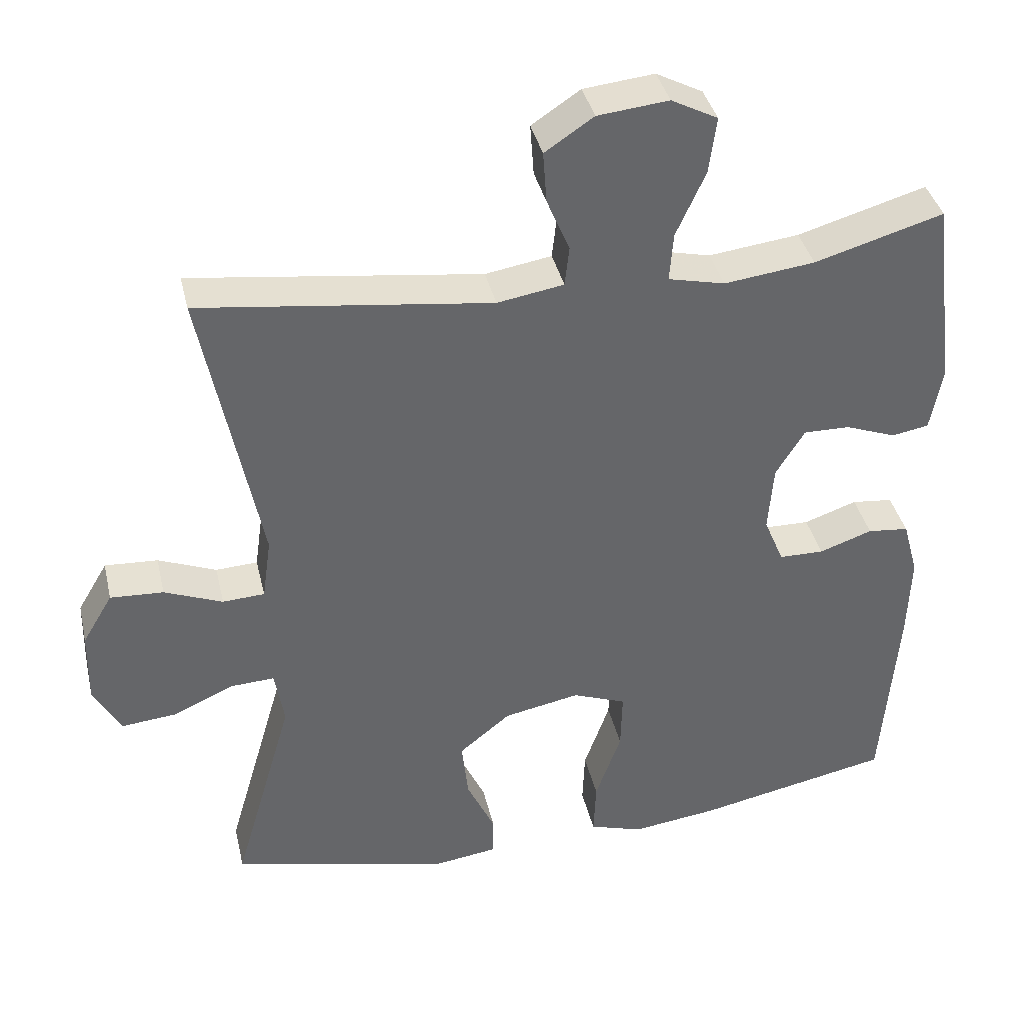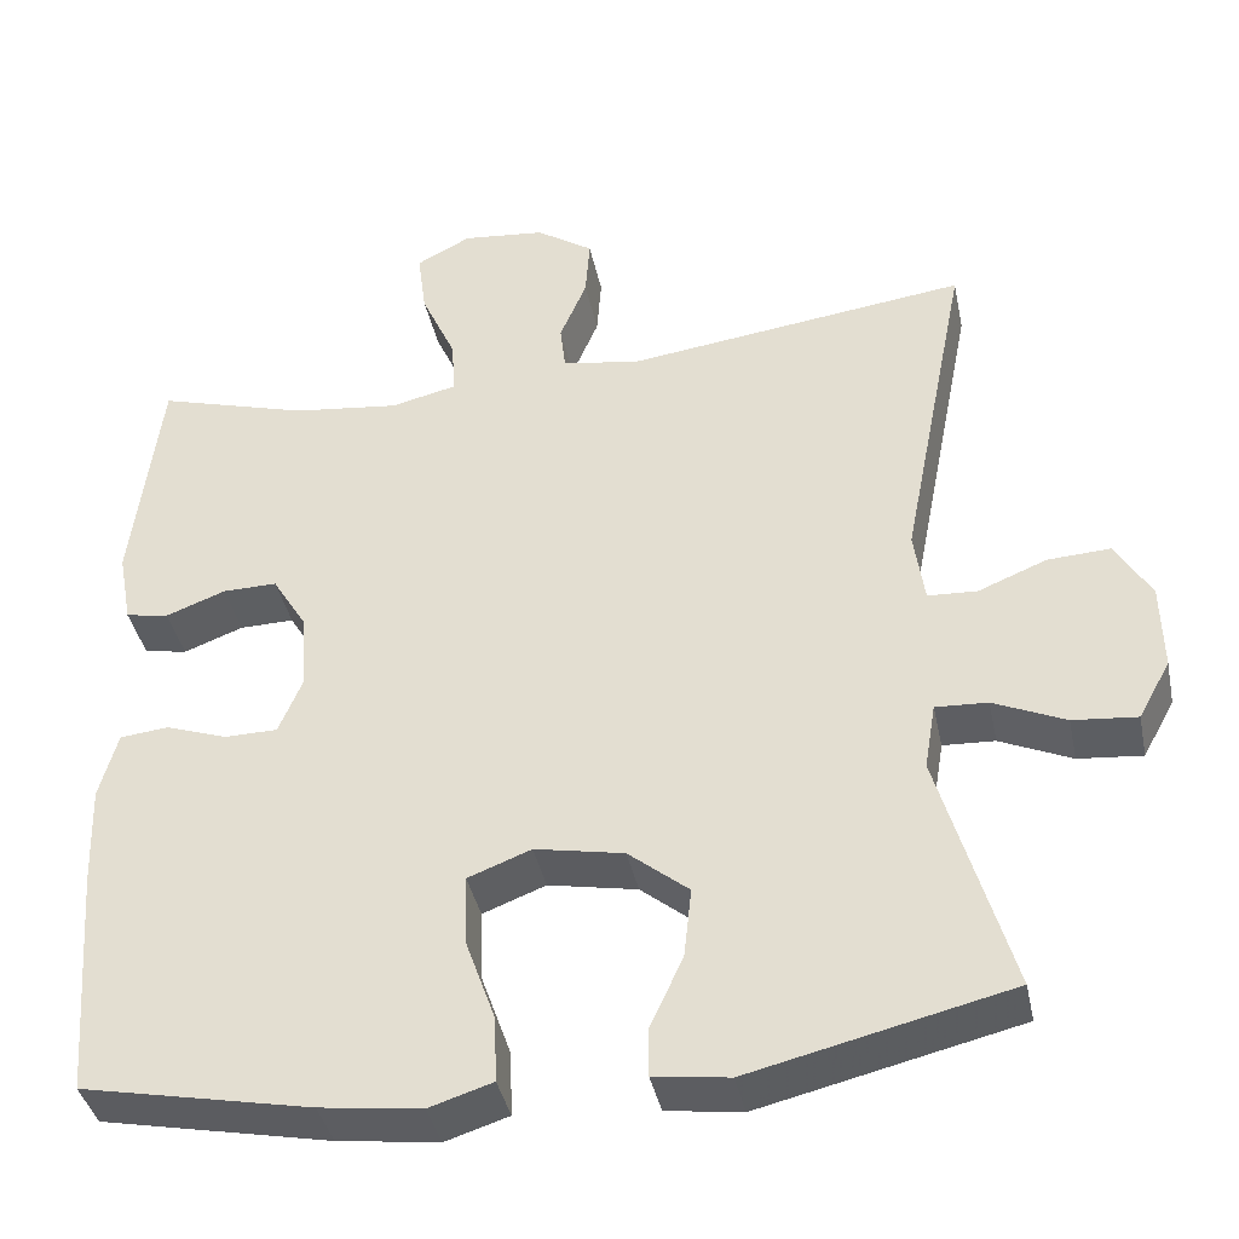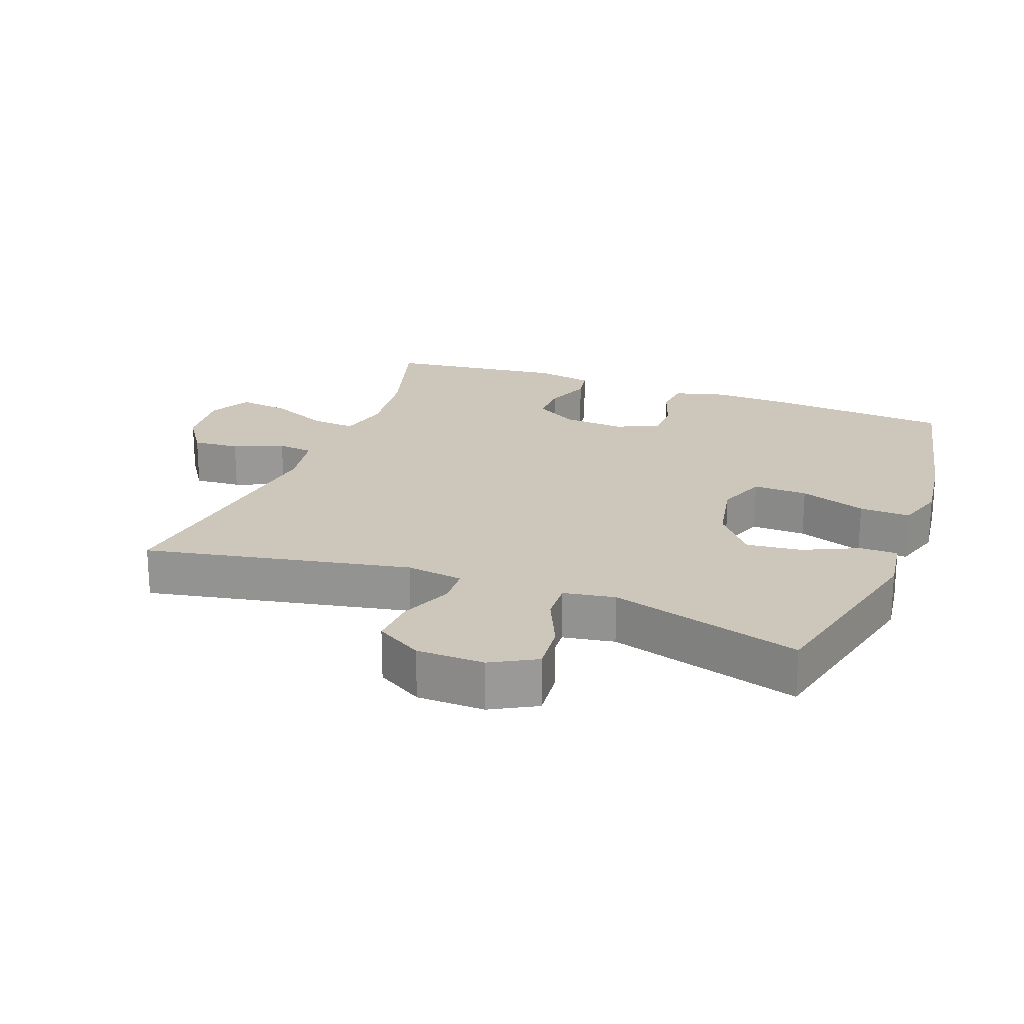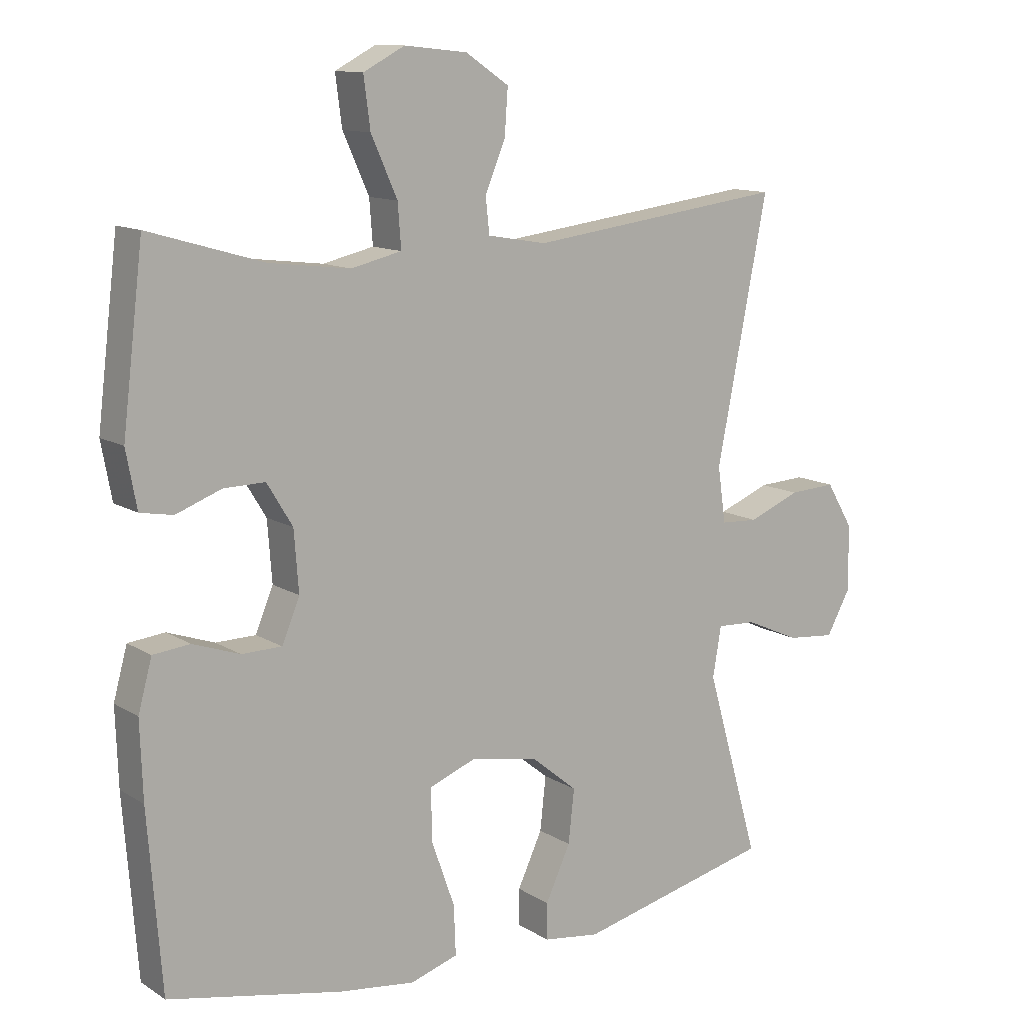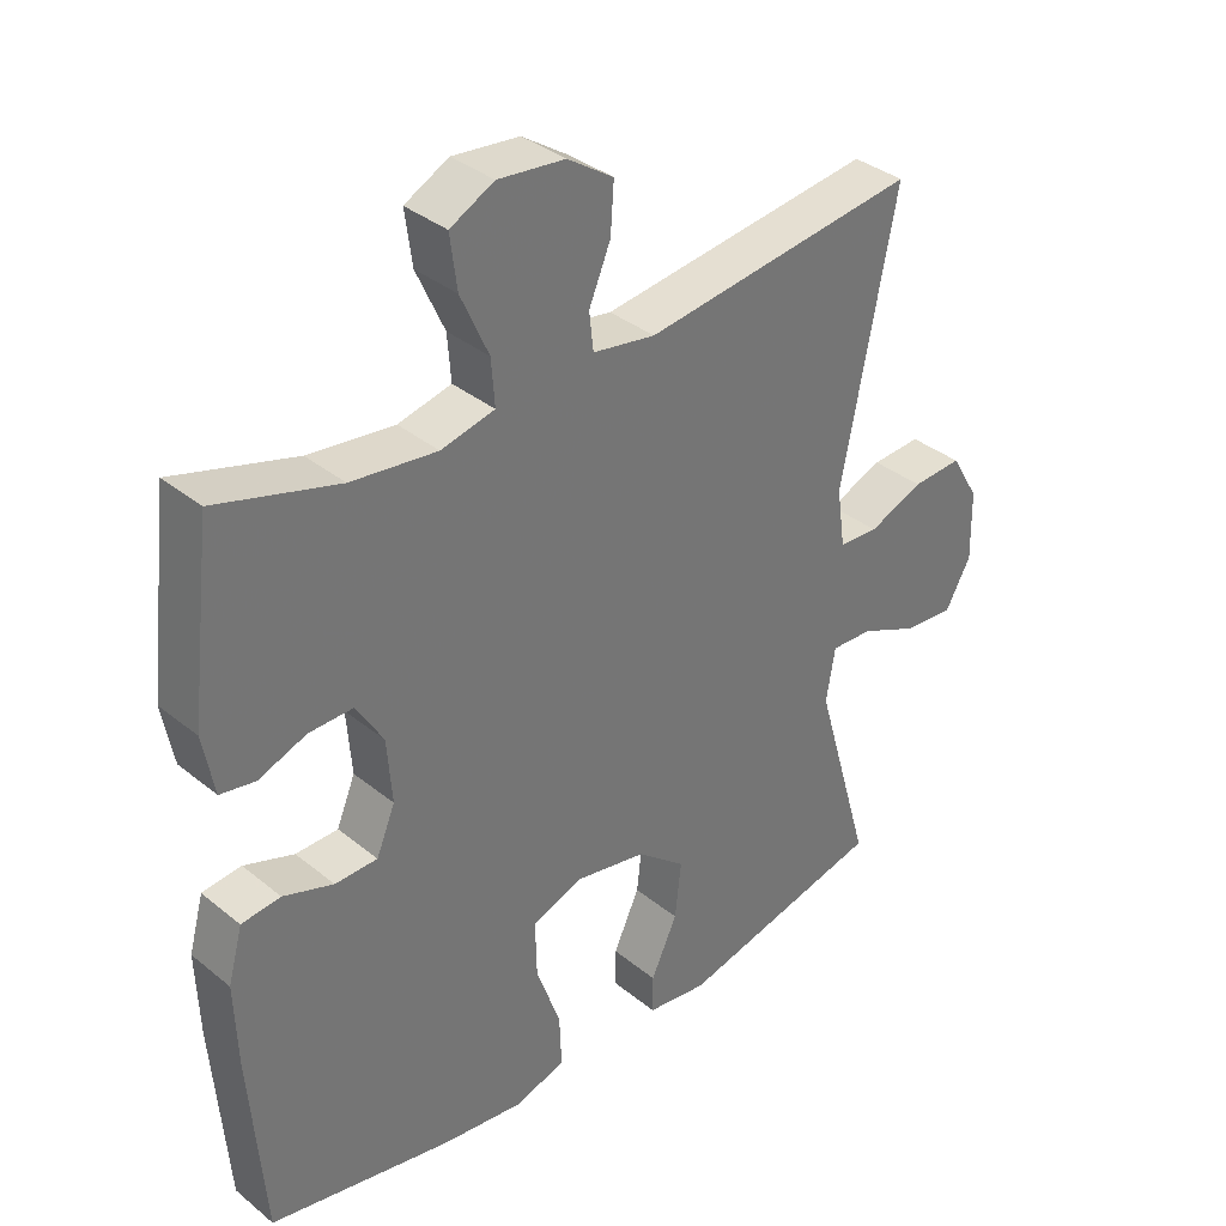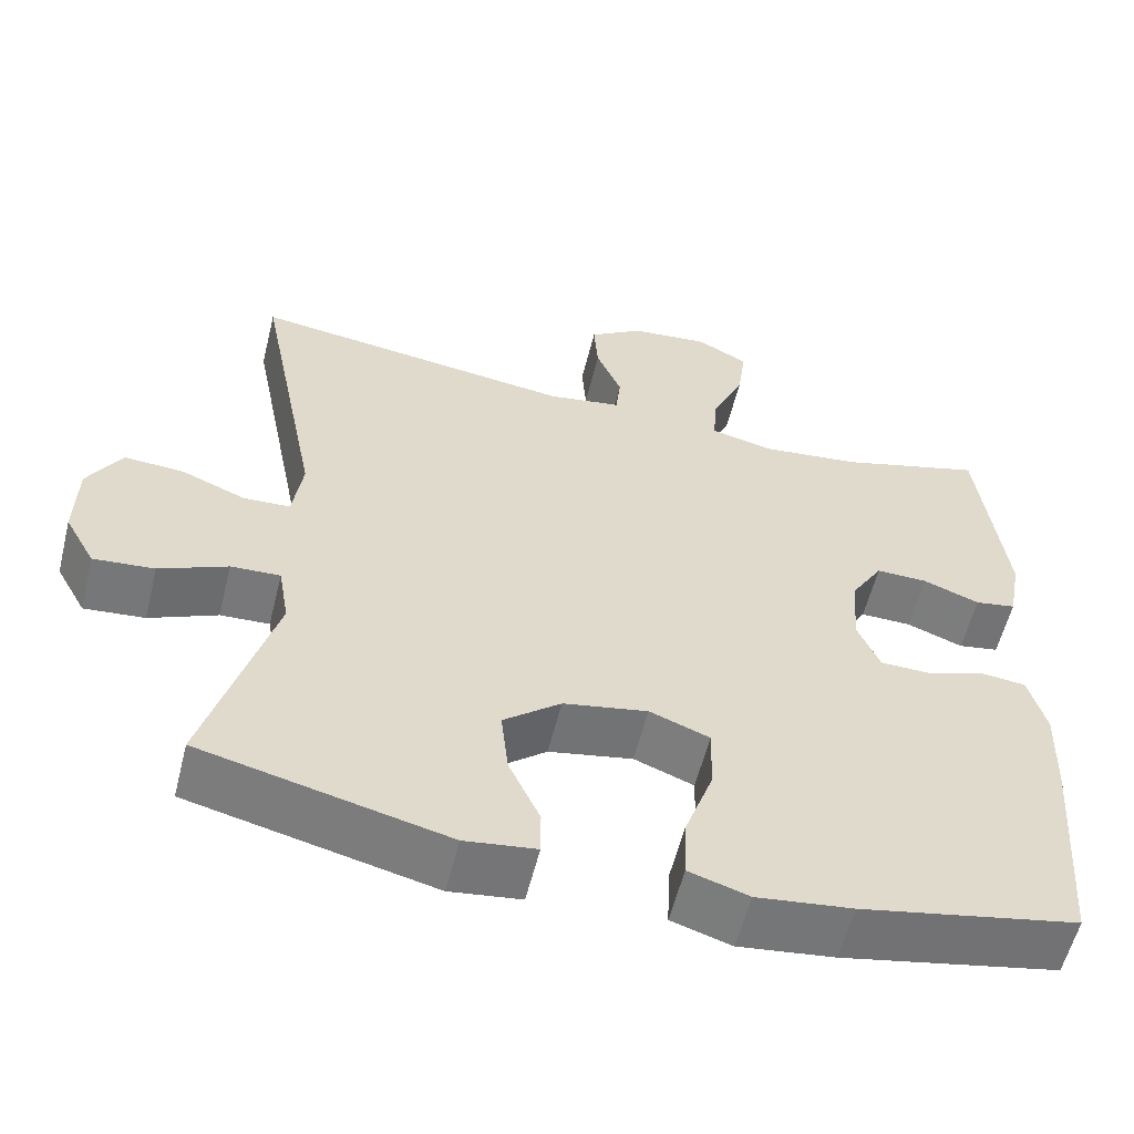
<metadata>
{"format":"obj","ext":"obj","renderer":"f3d","projection":"perspective","resolution":1024,"background":"white","views":[{"elev":38.5,"azim":167.1,"up":"+Z"},{"elev":-39.5,"azim":11.7,"up":"+Z"},{"elev":21.5,"azim":110.6,"up":"+Y"},{"elev":12.0,"azim":-35.1,"up":"+Z"},{"elev":35.6,"azim":-43.2,"up":"+Z"},{"elev":-58.0,"azim":166.0,"up":"+Z"}]}
</metadata>
<code>
v -0.5 0.07 -0.5
v -0.521 0.07 -0.229
v -0.525 0.07 -0.112
v -0.504 0.07 -0.035
v -0.448 0.07 -0.029
v -0.376 0.07 -0.054
v -0.315 0.07 -0.053
v -0.288 0.07 0.012
v -0.295 0.07 0.104
v -0.334 0.07 0.168
v -0.397 0.07 0.167
v -0.466 0.07 0.141
v -0.516 0.07 0.15
v -0.532 0.07 0.236
v -0.5 0.07 0.5
v -0.325 0.07 0.449
v -0.202 0.07 0.434
v -0.125 0.07 0.452
v -0.13 0.07 0.518
v -0.17 0.07 0.607
v -0.18 0.07 0.683
v -0.117 0.07 0.716
v -0.021 0.07 0.706
v 0.045 0.07 0.662
v 0.04 0.07 0.592
v 0.009 0.07 0.518
v 0.015 0.07 0.464
v 0.105 0.07 0.449
v 0.5 0.07 0.5
v 0.422 0.07 0.104
v 0.434 0.07 0.019
v 0.491 0.07 0.016
v 0.57 0.07 0.048
v 0.642 0.07 0.052
v 0.683 0.07 -0.017
v 0.685 0.07 -0.118
v 0.648 0.07 -0.185
v 0.574 0.07 -0.178
v 0.491 0.07 -0.141
v 0.431 0.07 -0.138
v 0.418 0.07 -0.215
v 0.5 0.07 -0.5
v 0.201 0.07 -0.571
v 0.114 0.07 -0.559
v 0.114 0.07 -0.503
v 0.152 0.07 -0.421
v 0.161 0.07 -0.339
v 0.091 0.07 -0.282
v -0.012 0.07 -0.262
v -0.085 0.07 -0.29
v -0.083 0.07 -0.371
v -0.048 0.07 -0.47
v -0.045 0.07 -0.546
v -0.118 0.07 -0.569
v -0.235 0.07 -0.554
v -0.5 0 -0.5
v -0.521 0 -0.229
v -0.525 0 -0.112
v -0.504 0 -0.035
v -0.448 0 -0.029
v -0.376 0 -0.054
v -0.315 0 -0.053
v -0.288 0 0.012
v -0.295 0 0.104
v -0.334 0 0.168
v -0.397 0 0.167
v -0.466 0 0.141
v -0.516 0 0.15
v -0.532 0 0.236
v -0.5 0 0.5
v -0.325 0 0.449
v -0.202 0 0.434
v -0.125 0 0.452
v -0.13 0 0.518
v -0.17 0 0.607
v -0.18 0 0.683
v -0.117 0 0.716
v -0.021 0 0.706
v 0.045 0 0.662
v 0.04 0 0.592
v 0.009 0 0.518
v 0.015 0 0.464
v 0.105 0 0.449
v 0.5 0 0.5
v 0.422 0 0.104
v 0.434 0 0.019
v 0.491 0 0.016
v 0.57 0 0.048
v 0.642 0 0.052
v 0.683 0 -0.017
v 0.685 0 -0.118
v 0.648 0 -0.185
v 0.574 0 -0.178
v 0.491 0 -0.141
v 0.431 0 -0.138
v 0.418 0 -0.215
v 0.5 0 -0.5
v 0.201 0 -0.571
v 0.114 0 -0.559
v 0.114 0 -0.503
v 0.152 0 -0.421
v 0.161 0 -0.339
v 0.091 0 -0.282
v -0.012 0 -0.262
v -0.085 0 -0.29
v -0.083 0 -0.371
v -0.048 0 -0.47
v -0.045 0 -0.546
v -0.118 0 -0.569
v -0.235 0 -0.554
f 51 52 53 54
f 50 51 54 55
f 43 44 45 46
f 41 42 43 46
f 40 41 46 47
f 36 37 38 39
f 36 39 40
f 35 36 40
f 32 33 34 35
f 31 32 35 40
f 30 31 40 47
f 28 29 30 47
f 23 24 25 26
f 23 26 27
f 22 23 27
f 19 20 21 22
f 18 19 22 27
f 17 18 27 28
f 13 14 15 16
f 11 12 13 16
f 10 11 16 17
f 9 10 17 28
f 3 4 5 6
f 3 6 7
f 2 3 7
f 50 55 1 2
f 49 50 2 7
f 48 49 7 8
f 9 28 47 48
f 8 9 48
f 109 108 107 106
f 110 109 106 105
f 101 100 99 98
f 101 98 97 96
f 102 101 96 95
f 94 93 92 91
f 95 94 91
f 95 91 90
f 90 89 88 87
f 95 90 87 86
f 102 95 86 85
f 102 85 84 83
f 81 80 79 78
f 82 81 78
f 82 78 77
f 77 76 75 74
f 82 77 74 73
f 83 82 73 72
f 71 70 69 68
f 71 68 67 66
f 72 71 66 65
f 83 72 65 64
f 61 60 59 58
f 62 61 58
f 62 58 57
f 57 56 110 105
f 62 57 105 104
f 63 62 104 103
f 103 102 83 64
f 103 64 63
f 1 56 57 2
f 2 57 58 3
f 3 58 59 4
f 4 59 60 5
f 5 60 61 6
f 6 61 62 7
f 7 62 63 8
f 8 63 64 9
f 9 64 65 10
f 10 65 66 11
f 11 66 67 12
f 12 67 68 13
f 13 68 69 14
f 14 69 70 15
f 15 70 71 16
f 16 71 72 17
f 17 72 73 18
f 18 73 74 19
f 19 74 75 20
f 20 75 76 21
f 21 76 77 22
f 22 77 78 23
f 23 78 79 24
f 24 79 80 25
f 25 80 81 26
f 26 81 82 27
f 27 82 83 28
f 28 83 84 29
f 29 84 85 30
f 30 85 86 31
f 31 86 87 32
f 32 87 88 33
f 33 88 89 34
f 34 89 90 35
f 35 90 91 36
f 36 91 92 37
f 37 92 93 38
f 38 93 94 39
f 39 94 95 40
f 40 95 96 41
f 41 96 97 42
f 42 97 98 43
f 43 98 99 44
f 44 99 100 45
f 45 100 101 46
f 46 101 102 47
f 47 102 103 48
f 48 103 104 49
f 49 104 105 50
f 50 105 106 51
f 51 106 107 52
f 52 107 108 53
f 53 108 109 54
f 54 109 110 55
f 55 110 56 1

</code>
